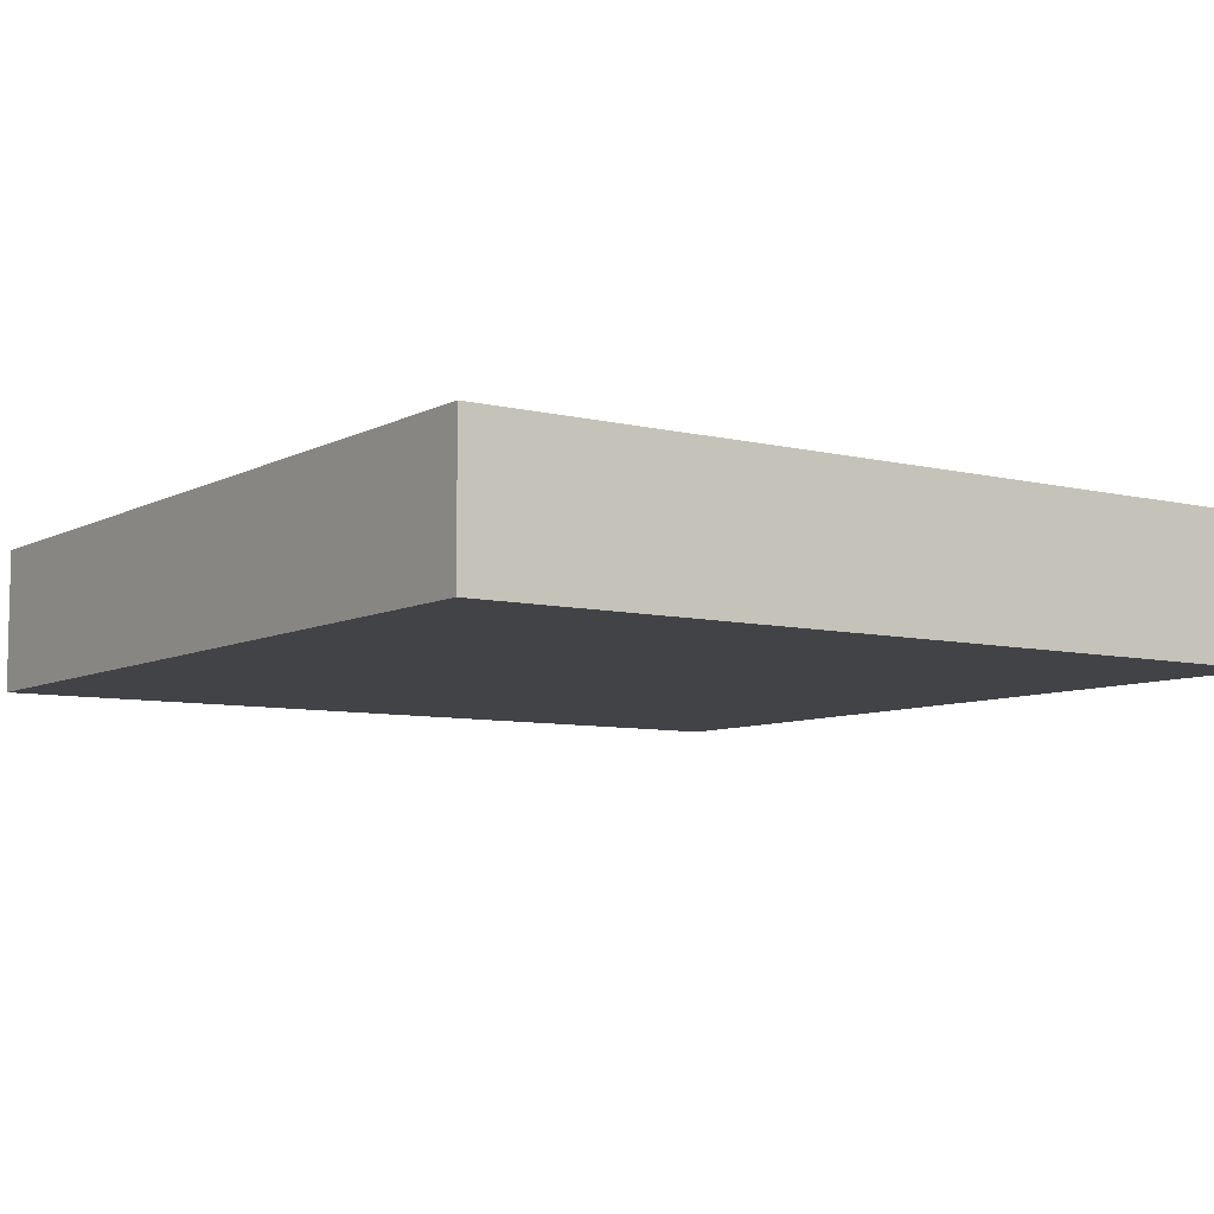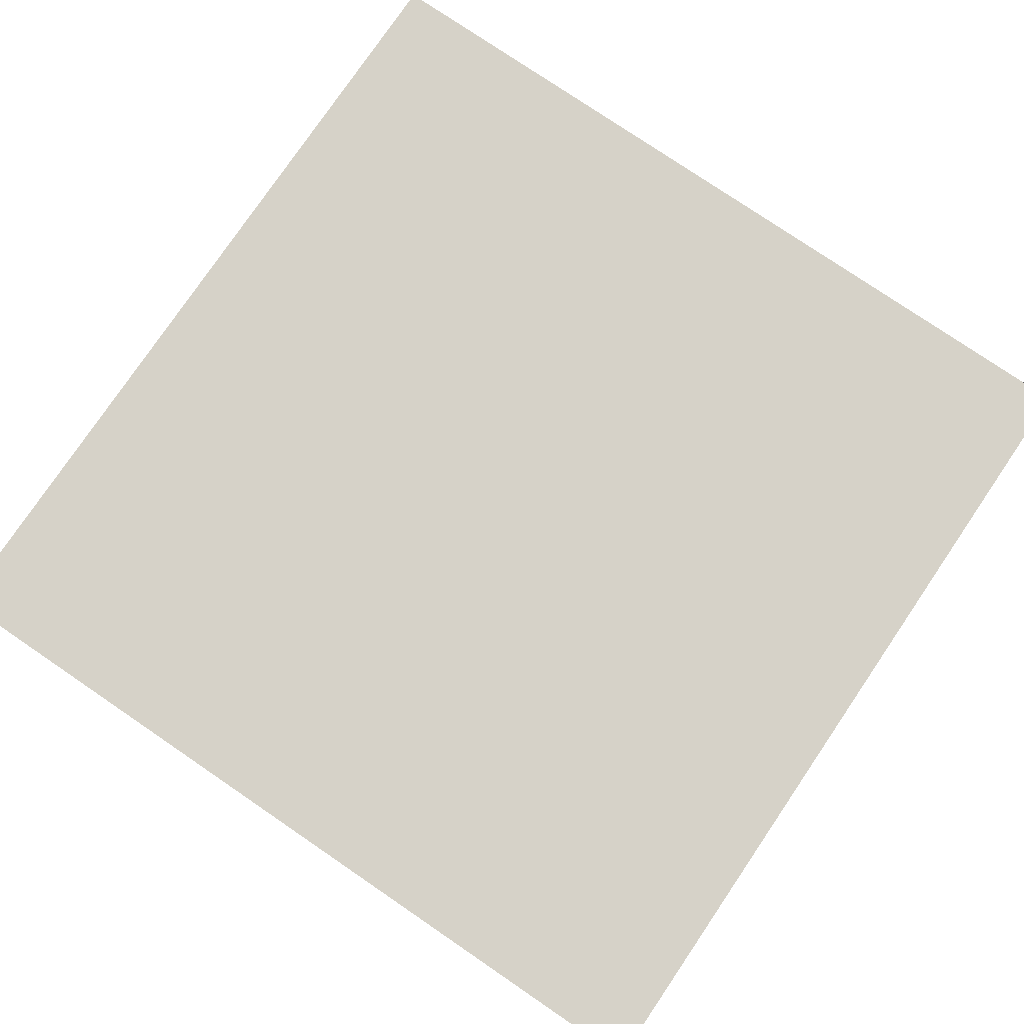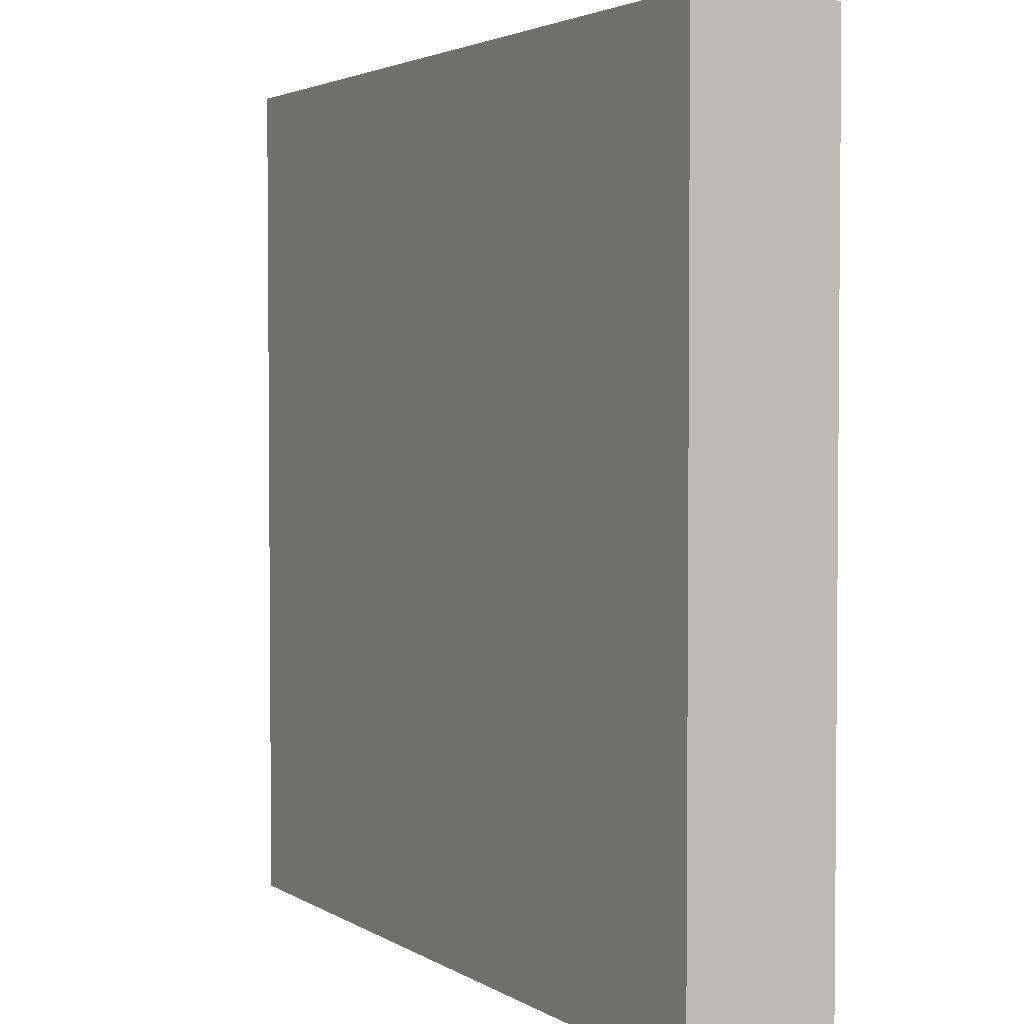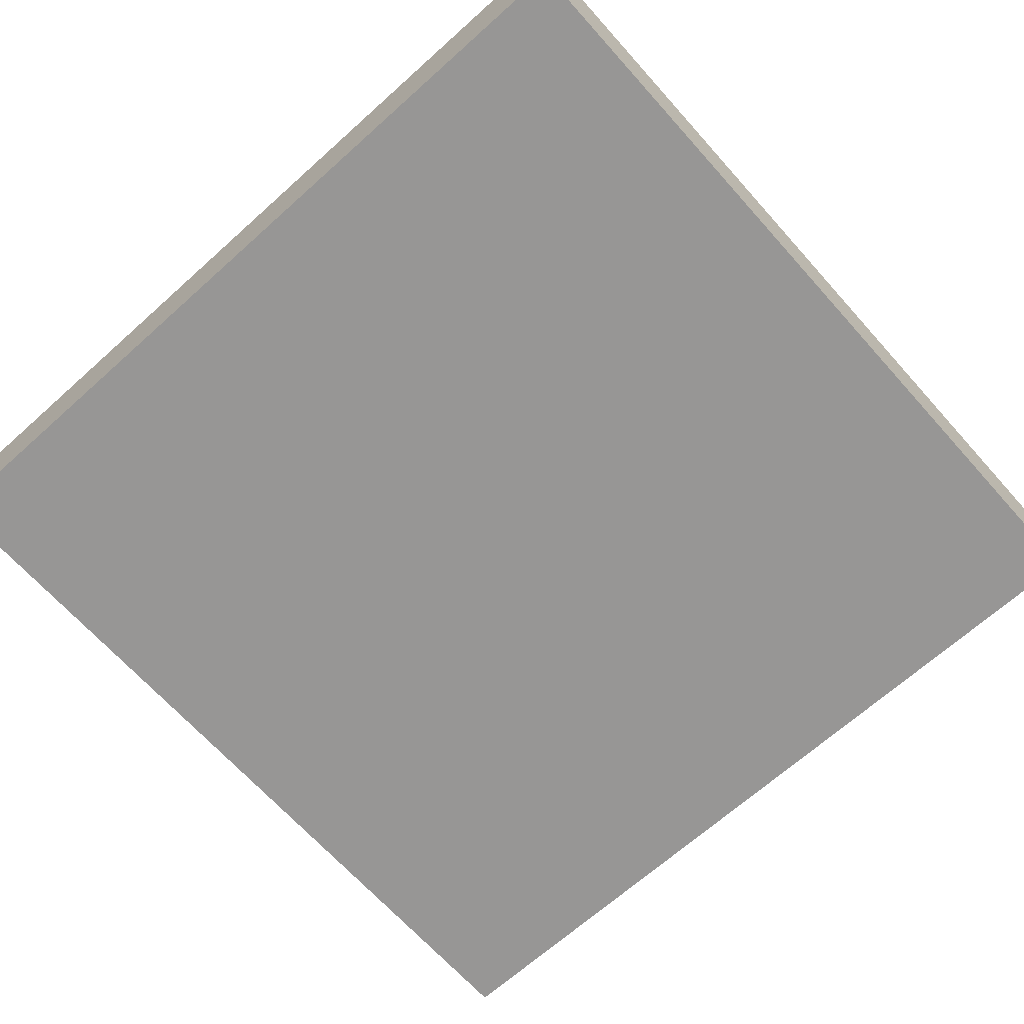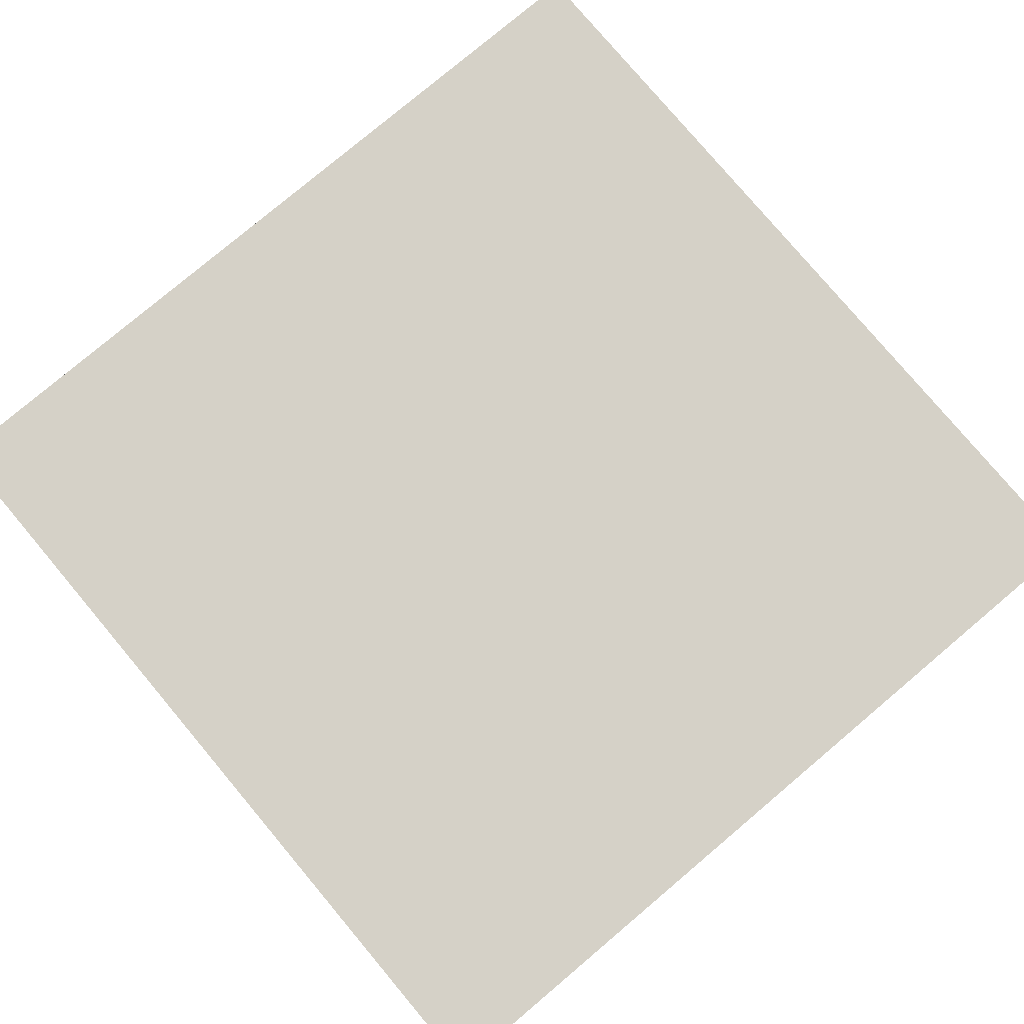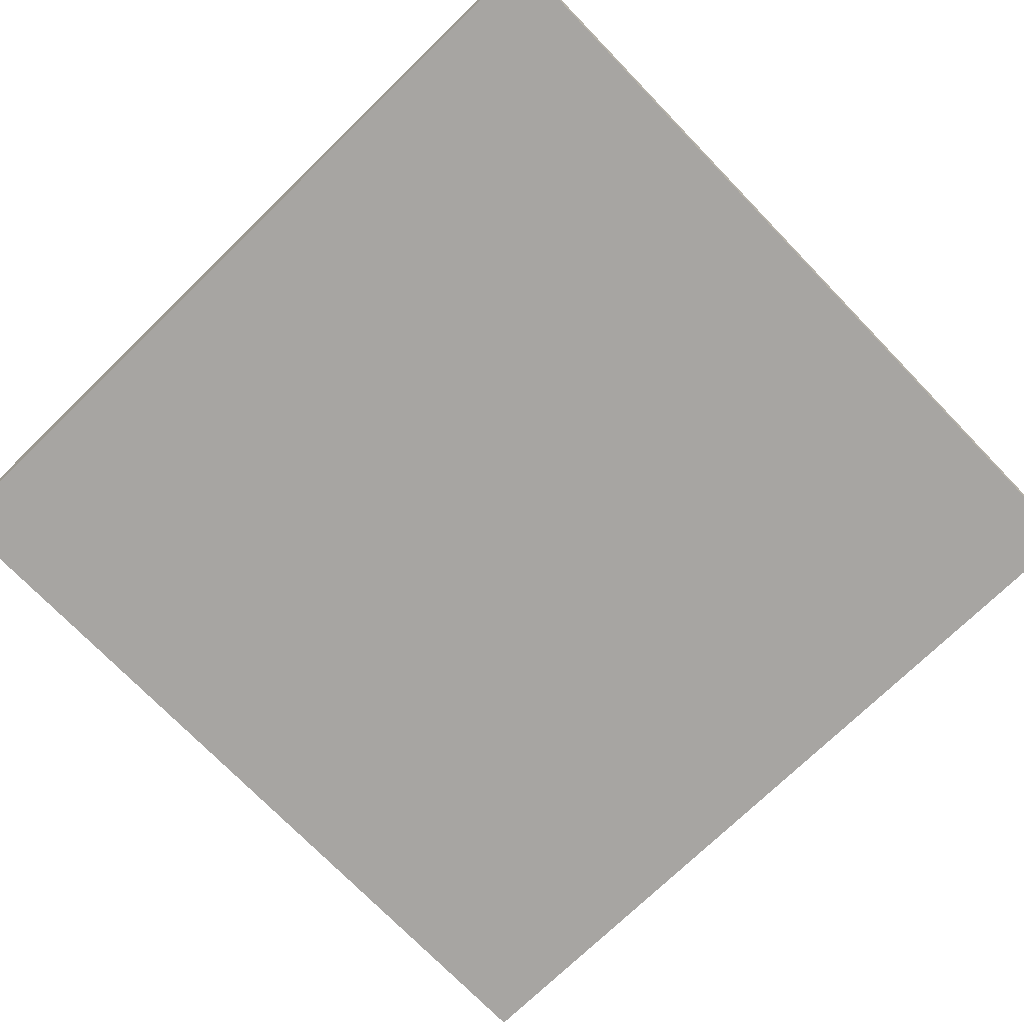
<metadata>
{"format":"obj","ext":"obj","renderer":"f3d","projection":"perspective","resolution":1024,"background":"white","views":[{"elev":-7.5,"azim":-34.8,"up":"+Y"},{"elev":78.3,"azim":34.2,"up":"+Y"},{"elev":3.0,"azim":62.0,"up":"+Z"},{"elev":-67.8,"azim":41.9,"up":"+Y"},{"elev":79.3,"azim":139.9,"up":"+Y"},{"elev":-73.9,"azim":-135.9,"up":"+Y"}]}
</metadata>
<code>
o base
v -1 -1 2
v -1 -0.5 2
v -1 -1 -1
v -1 -0.5 -1
v 2 -1 2
v 2 -0.5 2
v 2 -1 -1
v 2 -0.5 -1
f 1 2 4 3
f 3 4 8 7
f 7 8 6 5
f 5 6 2 1
f 3 7 5 1
f 8 4 2 6

</code>
